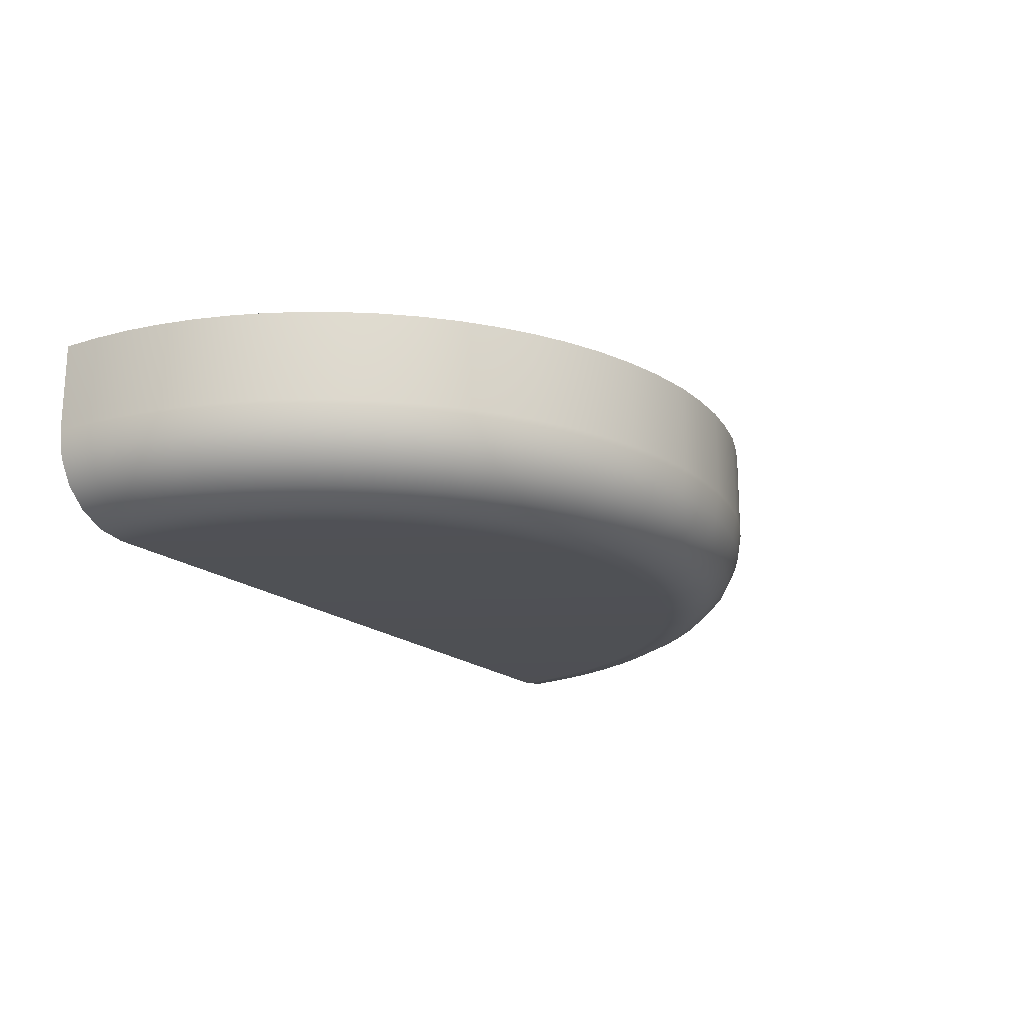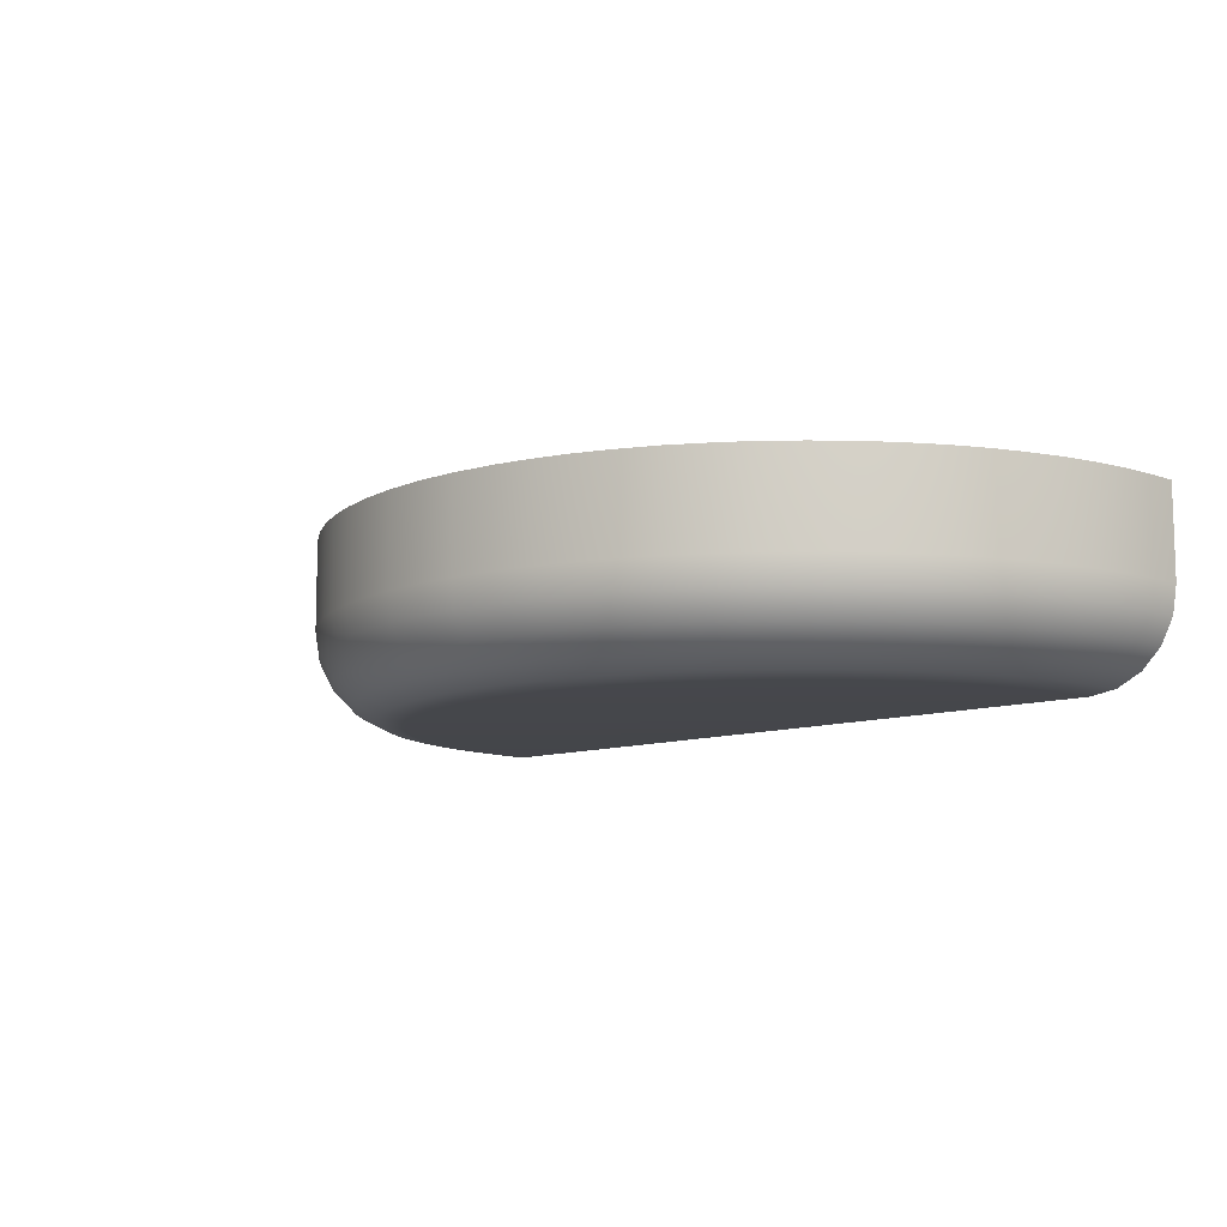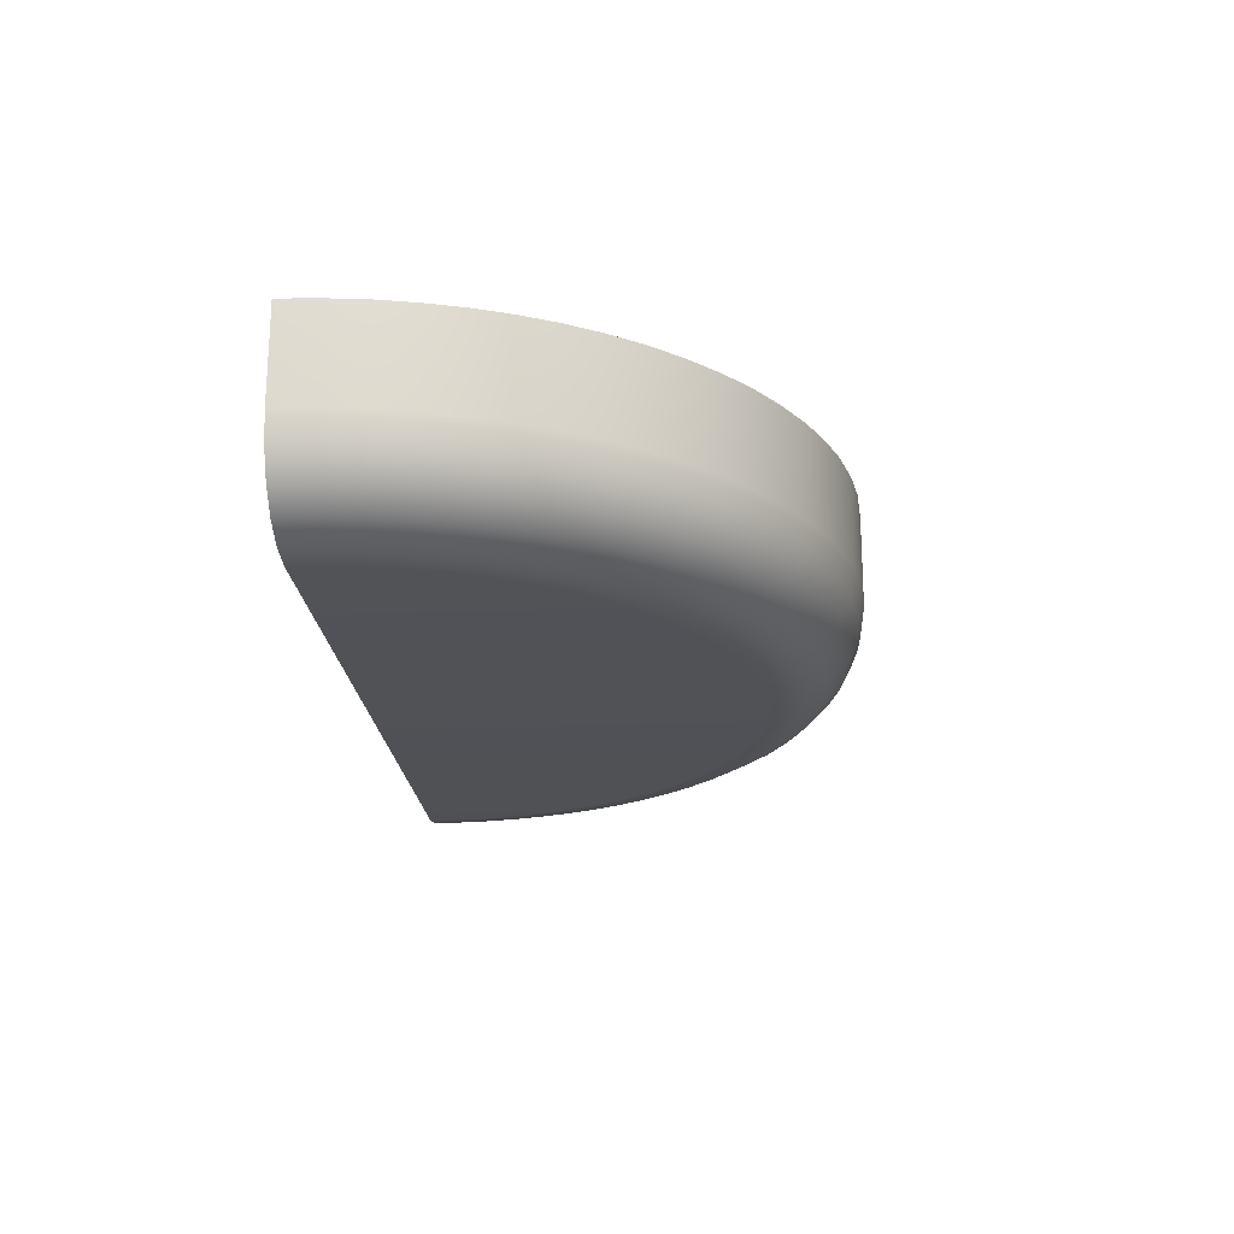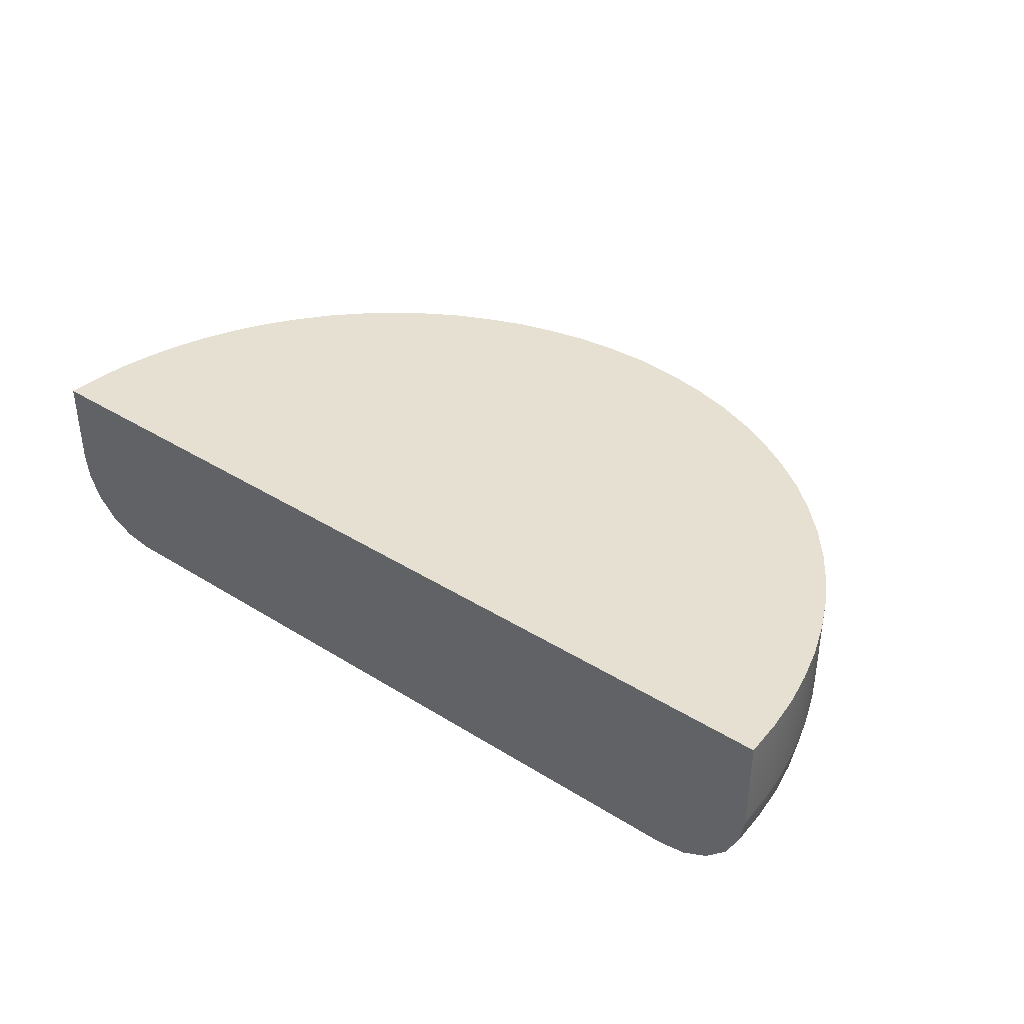
<metadata>
{"format":"obj","ext":"obj","renderer":"f3d","projection":"perspective","resolution":1024,"background":"white","views":[{"elev":-19.2,"azim":-55.4,"up":"+Y"},{"elev":-9.9,"azim":44.3,"up":"+Y"},{"elev":-20.7,"azim":-85.9,"up":"+Y"},{"elev":37.6,"azim":-141.3,"up":"+Y"}]}
</metadata>
<code>
g HalfL_Mesh
v -24.81 -5 2.098
v -24.94 -10 0
v -24.94 -5 0
v -24.81 -10 2.098
v -24.57 -5 4.078
v -24.7 -11.53 0
v -24.57 -10 4.078
v -24.15 -5 6.026
v -24.58 -11.53 2.079
v -24 -12.9 0
v -24.35 -11.53 4.05
v -23.89 -12.9 2.021
v -22.9 -14 0
v -24.15 -10 6.026
v -23.57 -5 8.009
v -23.94 -11.53 5.969
v -23.57 -10 8.009
v -22.84 -5 9.902
v -22.84 -10 9.902
v -21.98 -5 11.7
v -21.98 -10 11.7
v -20.94 -5 13.47
v -22.62 -11.53 9.813
v -23.36 -11.53 7.942
v -23.26 -12.9 5.805
v -20.94 -10 13.47
v -19.85 -5 15.04
v -23.66 -12.9 3.931
v -19.85 -10 15.04
v -19.65 -11.53 14.91
v -18.49 -5 16.69
v -18.49 -10 16.69
v -16.9 -5 18.29
v -20.74 -11.53 13.35
v -21.77 -11.53 11.6
v -20.15 -12.9 12.97
v -21.16 -12.9 11.26
v -21.98 -12.9 9.539
v -20.98 -14 9.112
v -22.7 -12.9 7.712
v -22.2 -14 5.548
v -21.67 -14 7.355
v -22.58 -14 3.746
v -20.37 -14.7 6.906
v -22.8 -14 1.931
v -21.44 -14.7 1.818
v -21.53 -14.7 0
v -20.87 -14.7 5.224
v -21.23 -14.7 3.512
v -19.92 -14.94 1.692
v -20 -14.94 0
v -0 -14.94 0
v -19.72 -14.94 3.254
v -19.39 -14.94 4.866
v -18.93 -14.94 6.407
v -18.32 -14.94 7.976
v -17.63 -14.94 9.407
v -19.72 -14.7 8.573
v -18.98 -14.7 10.11
v -16.8 -14.94 10.81
v -20.2 -14 10.74
v -18.08 -14.7 11.63
v -17.13 -14.7 13
v -19.23 -14 12.39
v -19.1 -12.9 14.48
v -15.92 -14.94 12.08
v -18.22 -14 13.83
v -16.99 -14 15.33
v -17.79 -12.9 16.07
v -14.84 -14.94 13.38
v -15.97 -14.7 14.4
v -13.62 -14.94 14.62
v -14.64 -14.7 15.76
v -13.22 -14.7 16.97
v -15.55 -14 16.78
v -18.31 -11.53 16.53
v -12.29 -14.94 15.76
v -10.86 -14.94 16.78
v -9.343 -14.94 17.67
v -7.872 -14.94 18.37
v -16.28 -12.9 17.59
v -16.75 -11.53 18.11
v -15.16 -11.53 19.47
v -16.9 -10 18.29
v -15.31 -10 19.65
v -15.31 -5 19.65
v -13.54 -10 20.9
v -13.54 -5 20.9
v -14.72 -12.9 18.92
v -11.65 -10 22.02
v -11.65 -5 22.02
v -13.41 -11.53 20.71
v -13.04 -12.9 20.11
v -14.07 -14 18.05
v -12.45 -14 19.2
v -9.827 -10 22.9
v -9.827 -5 22.9
v -11.53 -11.53 21.81
v -7.718 -10 23.7
v -7.718 -5 23.7
v -9.736 -11.53 22.67
v -11.2 -12.9 21.2
v -11.69 -14.7 18.05
v -10.7 -14 20.23
v -9.022 -14 21.03
v -10.06 -14.7 19.01
v -8.475 -14.7 19.77
v -9.473 -12.9 22.03
v -6.187 -14.94 19.01
v -7.641 -11.53 23.47
v -7.42 -12.9 22.81
v -6.669 -14.7 20.46
v -7.092 -14 21.77
v -4.944 -14 22.35
v -5.195 -12.9 23.41
v -5.334 -11.53 24.1
v -4.649 -14.7 21.01
v -4.323 -14.94 19.52
v -2.576 -14.94 19.83
v -2.769 -14.7 21.34
v -2.952 -14 22.7
v -0.529 -14.7 21.52
v -5.383 -10 24.33
v -5.383 -5 24.33
v -3.211 -10 24.71
v -3.211 -5 24.71
v -3.173 -11.53 24.48
v -0.6081 -10 24.93
v -0.6081 -5 24.93
v -0.4734 -14.94 20
v -3.068 -12.9 23.79
v -0.5942 -12.9 23.99
v 1.549 -10 24.86
v 1.549 -5 24.86
v -0.5924 -11.53 24.69
v 1.502 -12.9 23.93
v -0.5255 -14 22.9
v 1.535 -11.53 24.63
v 3.956 -10 24.61
v 3.956 -5 24.61
v 3.912 -11.53 24.38
v 1.427 -14 22.84
v 5.964 -10 24.18
v 5.964 -5 24.18
v 1.339 -14.7 21.47
v 3.625 -14 22.61
v 5.911 -11.53 23.95
v 8.1 -10 23.58
v 8.1 -5 23.58
v 3.809 -12.9 23.68
v 5.753 -12.9 23.27
v 1.231 -14.94 19.95
v 3.186 -14.94 19.74
v 4.774 -14.94 19.41
v 6.491 -14.94 18.91
v 3.413 -14.7 21.25
v 5.152 -14.7 20.88
v 5.473 -14 22.22
v 8.017 -11.53 23.35
v 6.99 -14.7 20.35
v 7.774 -12.9 22.7
v 7.447 -14 21.65
v 9.296 -14 20.9
v 8.735 -14.7 19.65
v 9.745 -12.9 21.89
v 10.03 -11.53 22.53
v 8.126 -14.94 18.26
v 9.698 -14.94 17.48
v 11.64 -12.9 20.98
v 10.44 -14.7 18.81
v 10.13 -10 22.75
v 10.13 -5 22.75
v 12.1 -10 21.8
v 12.1 -5 21.8
v 11.99 -11.53 21.58
v 11.13 -14 20.01
v 13.97 -10 20.62
v 13.97 -5 20.62
v 13.84 -11.53 20.42
v 15.41 -11.53 19.29
v 13.45 -12.9 19.83
v 15.56 -10 19.48
v 15.56 -5 19.48
v 17.24 -10 17.97
v 17.24 -5 17.97
v 18.72 -5 16.46
v 12.84 -14 18.94
v 18.72 -10 16.46
v 20.06 -5 14.77
v 17.08 -11.53 17.8
v 14.96 -12.9 18.76
v 16.6 -12.9 17.28
v 12.05 -14.7 17.81
v 13.43 -14.7 16.81
v 11.2 -14.94 16.55
v 14.3 -14 17.88
v 15.82 -14 16.52
v 18.53 -11.53 16.31
v 19.86 -11.53 14.63
v 17.99 -12.9 15.86
v 12.49 -14.94 15.61
v 13.83 -14.94 14.42
v 14.88 -14.7 15.52
v 17.19 -14 15.12
v 15.01 -14.94 13.19
v 16.09 -14.94 11.85
v 17.31 -14.7 12.76
v 17.04 -14.94 10.45
v 16.16 -14.7 14.2
v 19.31 -12.9 14.21
v 18.41 -14 13.58
v 19.52 -14 11.96
v 18.35 -14.7 11.24
v 20.44 -12.9 12.55
v 19.2 -14.7 9.691
v 20.43 -14 10.31
v 21.18 -14 8.653
v 21.4 -12.9 10.81
v 17.85 -14.94 9.006
v 19.9 -14.7 8.145
v 18.5 -14.94 7.562
v 20.51 -14.7 6.482
v 19.06 -14.94 6.024
v 21.04 -11.53 12.9
v 22.03 -11.53 11.11
v 21.25 -10 13.03
v 22.25 -10 11.22
v 22.83 -11.53 9.352
v 22.18 -12.9 9.101
v 20.06 -10 14.77
v 21.25 -5 13.03
v 22.25 -5 11.22
v 23.05 -5 9.454
v 23.05 -10 9.454
v 23.76 -5 7.517
v 23.76 -10 7.518
v 24.28 -5 5.591
v 23.53 -11.53 7.444
v 24.28 -10 5.596
v 24.65 -5 3.706
v 24.05 -11.53 5.539
v 24.65 -10 3.706
v 24.85 -5 1.81
v 22.86 -12.9 7.231
v 23.36 -12.9 5.398
v 24.85 -10 1.809
v 24.94 -5 0
v 24.94 -10 0
v 24.41 -11.53 3.669
v 24.6 -11.53 1.793
v 24.7 -11.53 0
v 23.9 -12.9 1.751
v 24 -12.9 0
v 21.82 -14 6.911
v 22.3 -14 5.119
v 23.72 -12.9 3.552
v 22.82 -14 1.661
v 22.9 -14 0
v 21.53 -14.7 0
v 22.63 -14 3.418
v 20.96 -14.7 4.823
v 21.45 -14.7 1.558
v 20 -14.94 0
v 19.48 -14.94 4.478
v 21.27 -14.7 3.202
v 19.77 -14.94 2.966
v 19.93 -14.94 1.447
v 24.94 -10 0
v 24.94 -5 0
v -0 -5 0
v -0 -10 0
v 24.7 -11.53 0
v -24.94 -10 0
v -24.94 -5 0
v -24.7 -11.53 0
v -0 -11.53 0
v 24 -12.9 0
v -24 -12.9 0
v -0 -12.9 0
v 22.9 -14 0
v -22.9 -14 0
v -0 -14 0
v -21.53 -14.7 0
v 21.53 -14.7 0
v -0 -14.7 0
v -20 -14.94 0
v -0 -14.94 0
v 20 -14.94 0
v -0 -5 0
v 24.94 -5 0
v 24.85 -5 1.81
v 24.65 -5 3.706
v 24.28 -5 5.591
v 23.76 -5 7.517
v 23.05 -5 9.454
v 22.25 -5 11.22
v 21.25 -5 13.03
v 20.06 -5 14.77
v 18.72 -5 16.46
v 17.24 -5 17.97
v 15.56 -5 19.48
v 13.97 -5 20.62
v 12.1 -5 21.8
v 10.13 -5 22.75
v 8.1 -5 23.58
v 5.964 -5 24.18
v 3.956 -5 24.61
v 1.549 -5 24.86
v -0.6081 -5 24.93
v -3.211 -5 24.71
v -5.383 -5 24.33
v -7.718 -5 23.7
v -9.827 -5 22.9
v -11.65 -5 22.02
v -13.54 -5 20.9
v -15.31 -5 19.65
v -16.9 -5 18.29
v -18.49 -5 16.69
v -19.85 -5 15.04
v -20.94 -5 13.47
v -21.98 -5 11.7
v -22.84 -5 9.902
v -23.57 -5 8.009
v -24.15 -5 6.026
v -24.57 -5 4.078
v -24.81 -5 2.098
v -24.94 -5 0
g HalfL_Mesh_0
f 3 2 1
f 2 4 1
f 1 4 5
f 2 6 4
f 4 7 5
f 5 7 8
f 6 9 4
f 6 10 9
f 9 11 4
f 11 7 4
f 10 12 9
f 11 9 12
f 10 13 12
f 7 14 8
f 8 14 15
f 16 14 7
f 11 16 7
f 14 17 15
f 17 14 16
f 15 17 18
f 17 19 18
f 18 19 20
f 19 21 20
f 20 21 22
f 23 19 17
f 21 19 23
f 24 17 16
f 24 23 17
f 25 16 11
f 16 25 24
f 21 26 22
f 22 26 27
f 28 25 11
f 28 11 12
f 26 29 27
f 29 26 30
f 27 29 31
f 29 32 31
f 32 29 30
f 31 32 33
f 34 26 21
f 26 34 30
f 35 34 21
f 35 21 23
f 36 34 35
f 34 36 30
f 37 35 23
f 37 36 35
f 38 37 23
f 38 39 37
f 38 23 24
f 40 38 24
f 39 38 40
f 25 40 24
f 40 25 41
f 25 28 41
f 42 39 40
f 42 40 41
f 28 43 41
f 28 12 43
f 44 42 41
f 39 42 44
f 12 45 43
f 13 45 12
f 45 13 46
f 45 46 43
f 13 47 46
f 41 43 48
f 48 44 41
f 46 49 43
f 43 49 48
f 46 47 50
f 47 51 50
f 50 51 52
f 53 49 46
f 50 53 46
f 49 53 48
f 53 50 52
f 53 54 48
f 54 53 52
f 48 54 55
f 55 54 52
f 44 48 55
f 56 55 52
f 44 55 56
f 57 56 52
f 58 44 56
f 58 56 57
f 58 39 44
f 59 58 57
f 39 58 59
f 60 57 52
f 59 57 60
f 61 39 59
f 39 61 37
f 61 59 62
f 62 59 60
f 63 62 60
f 37 61 64
f 64 61 62
f 64 62 63
f 36 37 64
f 65 36 64
f 36 65 30
f 66 60 52
f 66 63 60
f 67 65 64
f 67 64 63
f 67 68 65
f 67 63 68
f 65 69 30
f 68 69 65
f 63 66 70
f 70 66 52
f 71 63 70
f 63 71 68
f 71 70 72
f 72 70 52
f 68 71 73
f 73 71 72
f 73 72 74
f 75 68 73
f 69 68 75
f 73 74 75
f 69 76 30
f 76 32 30
f 77 72 52
f 72 77 74
f 78 77 52
f 77 78 74
f 79 78 52
f 80 79 52
f 69 81 76
f 81 69 75
f 76 82 32
f 81 82 76
f 83 82 81
f 82 84 32
f 82 83 84
f 32 84 33
f 33 84 85
f 83 85 84
f 86 33 85
f 86 85 87
f 87 85 83
f 88 86 87
f 81 75 89
f 89 83 81
f 88 87 90
f 91 88 90
f 92 87 83
f 90 87 92
f 93 92 83
f 89 93 83
f 75 94 89
f 74 94 75
f 89 94 95
f 94 74 95
f 93 89 95
f 91 90 96
f 97 91 96
f 98 90 92
f 98 92 93
f 97 96 99
f 100 97 99
f 96 90 101
f 90 98 101
f 99 96 101
f 102 98 93
f 98 102 101
f 74 103 95
f 78 103 74
f 103 78 79
f 93 95 104
f 102 93 104
f 102 104 105
f 95 103 106
f 104 95 106
f 106 103 79
f 105 104 106
f 106 79 107
f 107 105 106
f 79 80 107
f 102 108 101
f 108 102 105
f 107 80 109
f 109 80 52
f 110 101 108
f 110 99 101
f 108 105 111
f 111 110 108
f 105 107 112
f 112 107 109
f 105 113 111
f 113 105 112
f 113 114 111
f 113 112 114
f 111 115 110
f 114 115 111
f 99 110 116
f 115 116 110
f 117 112 109
f 112 117 114
f 118 109 52
f 118 117 109
f 118 119 117
f 119 118 52
f 114 117 120
f 119 120 117
f 121 114 120
f 115 114 121
f 122 120 119
f 120 122 121
f 123 99 116
f 100 99 123
f 124 100 123
f 124 123 125
f 123 116 125
f 126 124 125
f 127 116 115
f 116 127 125
f 126 125 128
f 125 127 128
f 129 126 128
f 130 122 119
f 130 119 52
f 131 127 115
f 131 115 121
f 127 131 132
f 132 131 121
f 129 128 133
f 134 129 133
f 127 135 128
f 135 127 132
f 135 132 136
f 137 132 121
f 122 137 121
f 132 137 136
f 128 135 138
f 133 128 138
f 138 135 136
f 134 133 139
f 140 134 139
f 133 138 141
f 141 138 136
f 139 133 141
f 137 122 142
f 137 142 136
f 140 139 143
f 144 140 143
f 122 145 142
f 122 130 145
f 136 142 146
f 142 145 146
f 143 139 147
f 139 141 147
f 144 143 148
f 143 147 148
f 149 144 148
f 150 141 136
f 150 136 146
f 141 150 151
f 147 141 151
f 150 146 151
f 130 152 145
f 152 130 52
f 153 152 52
f 152 153 145
f 154 153 52
f 155 154 52
f 145 156 146
f 153 156 145
f 153 154 157
f 156 153 157
f 157 154 155
f 146 156 158
f 156 157 158
f 146 158 151
f 147 151 159
f 147 159 148
f 160 157 155
f 157 160 158
f 151 158 161
f 151 161 159
f 160 162 158
f 158 162 161
f 162 160 163
f 162 163 161
f 160 155 164
f 160 164 163
f 159 161 165
f 163 165 161
f 148 159 166
f 166 159 165
f 155 167 164
f 167 155 52
f 164 167 168
f 168 167 52
f 169 165 163
f 166 165 169
f 163 164 170
f 170 164 168
f 171 148 166
f 149 148 171
f 172 149 171
f 172 171 173
f 173 171 166
f 174 172 173
f 175 166 169
f 175 173 166
f 176 169 163
f 176 163 170
f 174 173 177
f 178 174 177
f 173 175 179
f 177 173 179
f 177 179 180
f 175 169 181
f 179 175 181
f 169 176 181
f 180 179 181
f 178 177 182
f 182 177 180
f 183 178 182
f 183 182 184
f 182 180 184
f 185 183 184
f 185 184 186
f 176 187 181
f 176 170 187
f 184 188 186
f 186 188 189
f 180 190 184
f 184 190 188
f 191 180 181
f 191 181 187
f 190 180 192
f 180 191 192
f 170 193 187
f 187 193 194
f 170 168 193
f 168 195 193
f 193 195 194
f 195 168 52
f 196 191 187
f 196 187 194
f 191 196 197
f 192 191 197
f 197 196 194
f 190 192 198
f 190 198 188
f 188 198 199
f 192 200 198
f 192 197 200
f 198 200 199
f 201 195 52
f 195 201 194
f 202 201 52
f 194 201 202
f 203 197 194
f 203 194 202
f 197 204 200
f 197 203 204
f 205 202 52
f 206 205 52
f 205 206 207
f 208 206 52
f 206 208 207
f 203 202 209
f 202 205 209
f 203 209 204
f 209 205 207
f 209 207 204
f 210 200 204
f 200 210 199
f 207 211 204
f 211 210 204
f 211 207 212
f 210 211 212
f 208 213 207
f 207 213 212
f 210 214 199
f 214 210 212
f 213 208 215
f 212 213 216
f 213 215 216
f 216 215 217
f 212 216 218
f 214 212 218
f 218 216 217
f 208 219 215
f 219 208 52
f 220 215 219
f 215 220 217
f 221 220 219
f 221 219 52
f 220 221 222
f 220 222 217
f 223 221 52
f 221 223 222
f 214 224 199
f 214 218 225
f 224 214 225
f 199 224 226
f 224 225 227
f 226 224 227
f 228 225 218
f 225 228 227
f 229 218 217
f 229 228 218
f 230 199 226
f 230 188 199
f 188 230 189
f 189 230 231
f 230 226 231
f 231 226 232
f 226 227 232
f 232 227 233
f 227 234 233
f 228 234 227
f 233 234 235
f 234 236 235
f 234 228 236
f 235 236 237
f 228 229 238
f 228 238 236
f 236 239 237
f 237 239 240
f 239 236 241
f 236 238 241
f 239 242 240
f 239 241 242
f 240 242 243
f 229 244 238
f 229 217 244
f 245 241 238
f 244 245 238
f 242 246 243
f 243 246 247
f 246 248 247
f 241 249 242
f 242 249 246
f 241 245 249
f 246 250 248
f 249 250 246
f 250 251 248
f 250 252 251
f 250 249 252
f 252 253 251
f 217 254 244
f 222 254 217
f 254 255 244
f 255 245 244
f 254 222 255
f 245 256 249
f 249 256 252
f 245 255 256
f 252 257 253
f 257 258 253
f 259 258 257
f 256 260 252
f 255 260 256
f 260 257 252
f 222 261 255
f 255 261 260
f 222 223 261
f 262 259 257
f 257 260 262
f 263 259 262
f 223 264 261
f 264 223 52
f 261 265 260
f 260 265 262
f 261 264 266
f 265 261 266
f 266 264 52
f 265 266 262
f 267 263 262
f 52 263 267
f 266 267 262
f 266 52 267
f 270 269 268
f 271 270 268
f 271 268 272
f 271 273 270
f 273 274 270
f 275 273 271
f 276 271 272
f 276 275 271
f 276 272 277
f 278 275 276
f 279 276 277
f 279 278 276
f 279 277 280
f 281 278 279
f 282 279 280
f 282 281 279
f 283 281 282
f 282 280 284
f 285 283 282
f 285 282 284
f 283 285 286
f 285 287 286
f 285 284 287
f 284 288 287
f 291 290 289
f 292 291 289
f 293 292 289
f 294 293 289
f 295 294 289
f 296 295 289
f 297 296 289
f 298 297 289
f 299 298 289
f 300 299 289
f 301 300 289
f 302 301 289
f 303 302 289
f 304 303 289
f 305 304 289
f 306 305 289
f 307 306 289
f 308 307 289
f 309 308 289
f 310 309 289
f 311 310 289
f 312 311 289
f 313 312 289
f 314 313 289
f 315 314 289
f 316 315 289
f 317 316 289
f 318 317 289
f 319 318 289
f 320 319 289
f 321 320 289
f 322 321 289
f 323 322 289
f 324 323 289
f 324 289 325
f 289 326 325
f 289 327 326

</code>
